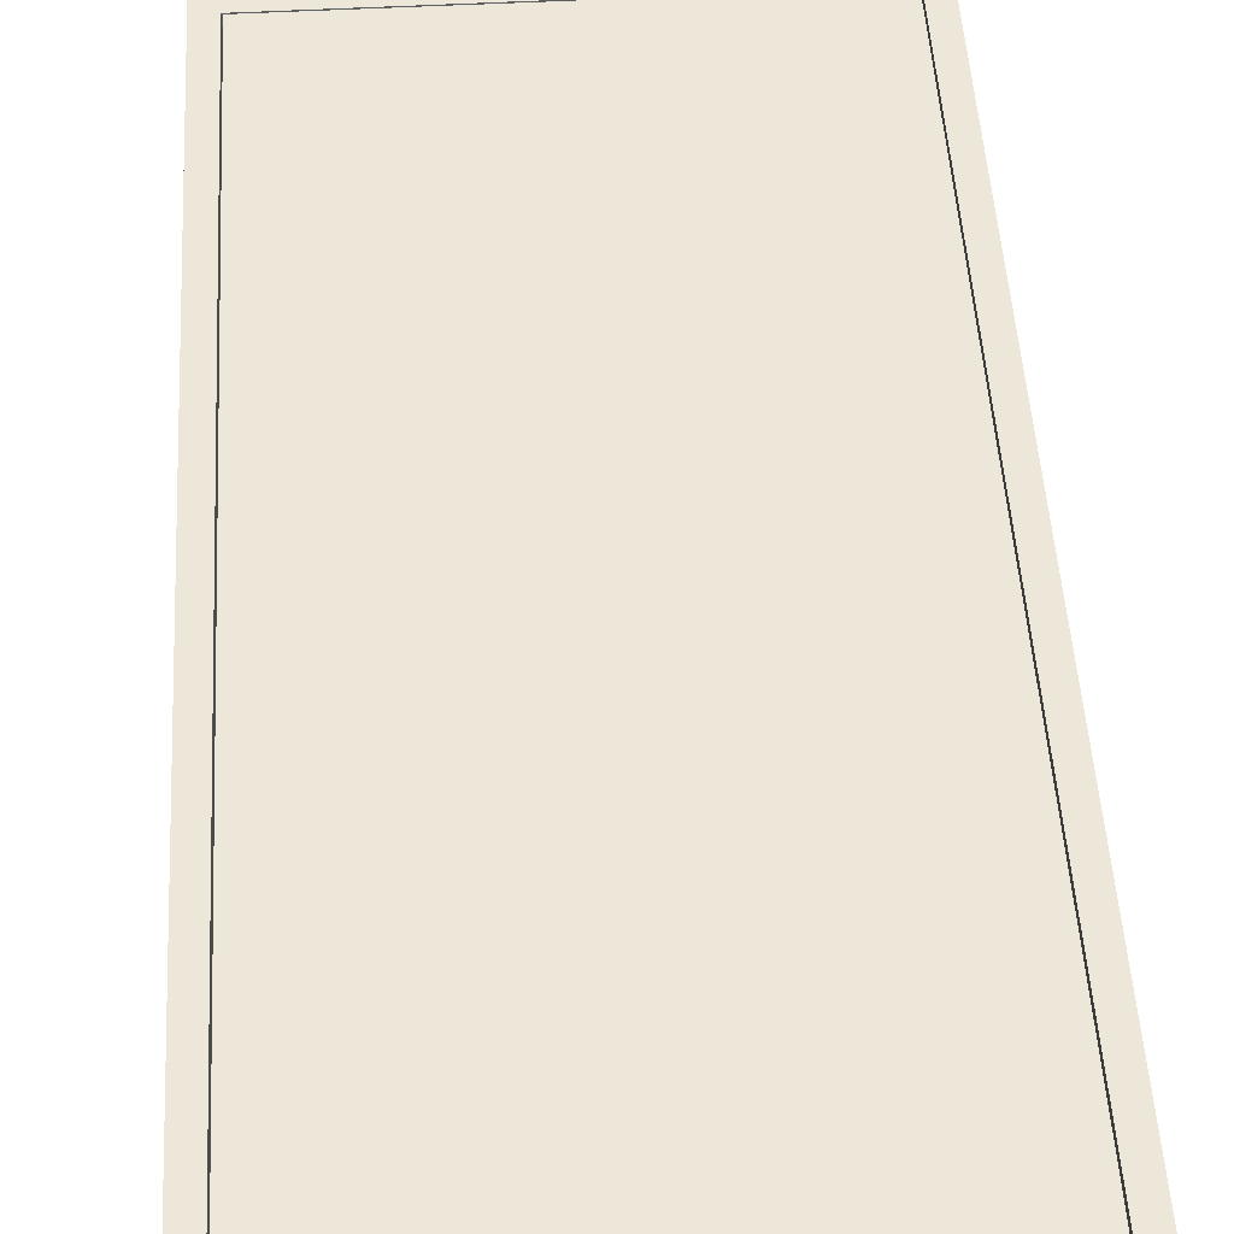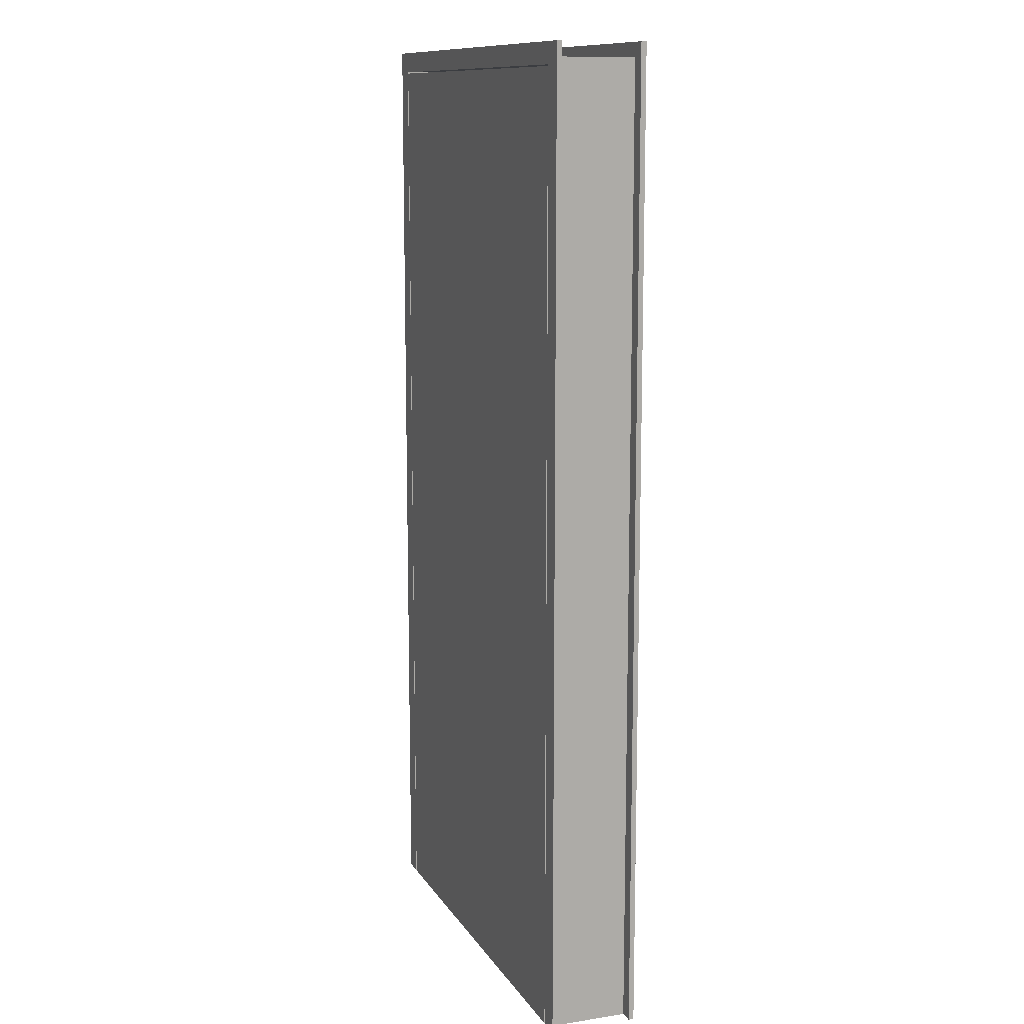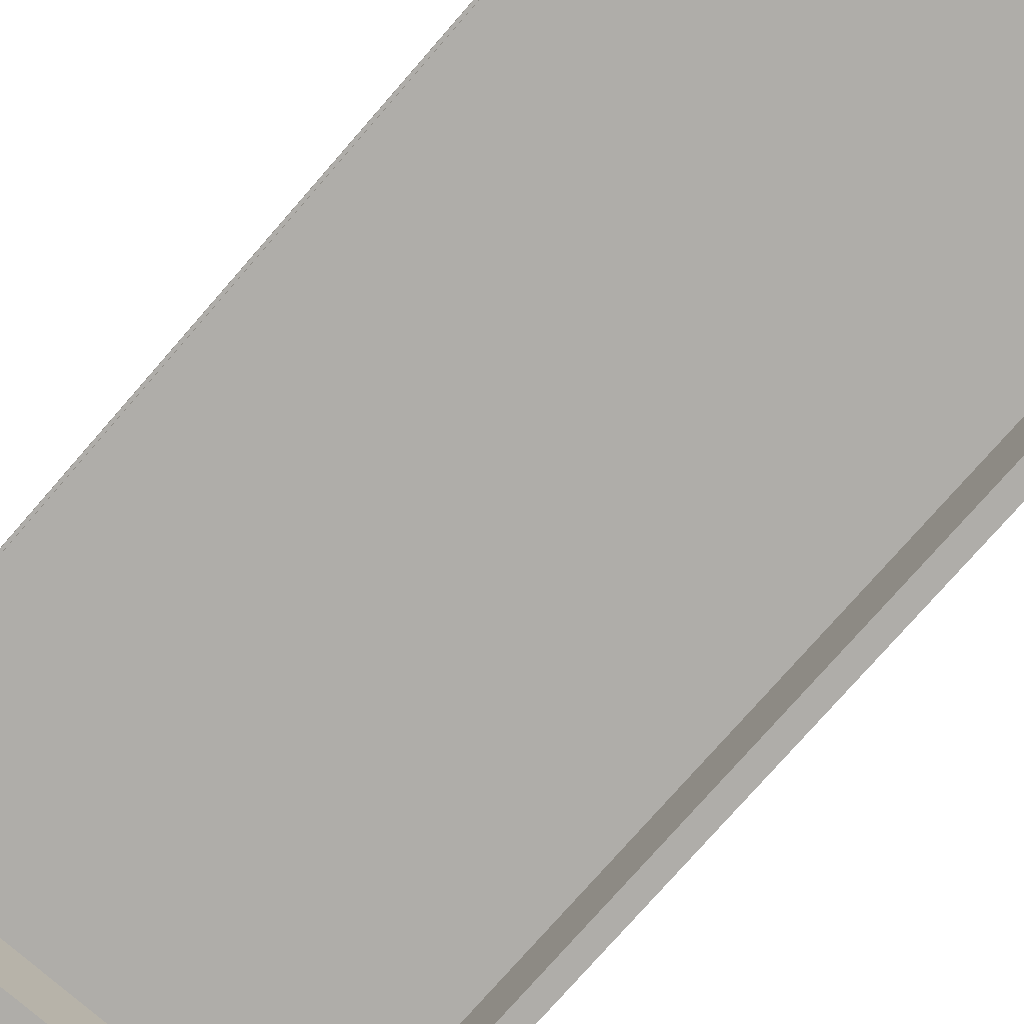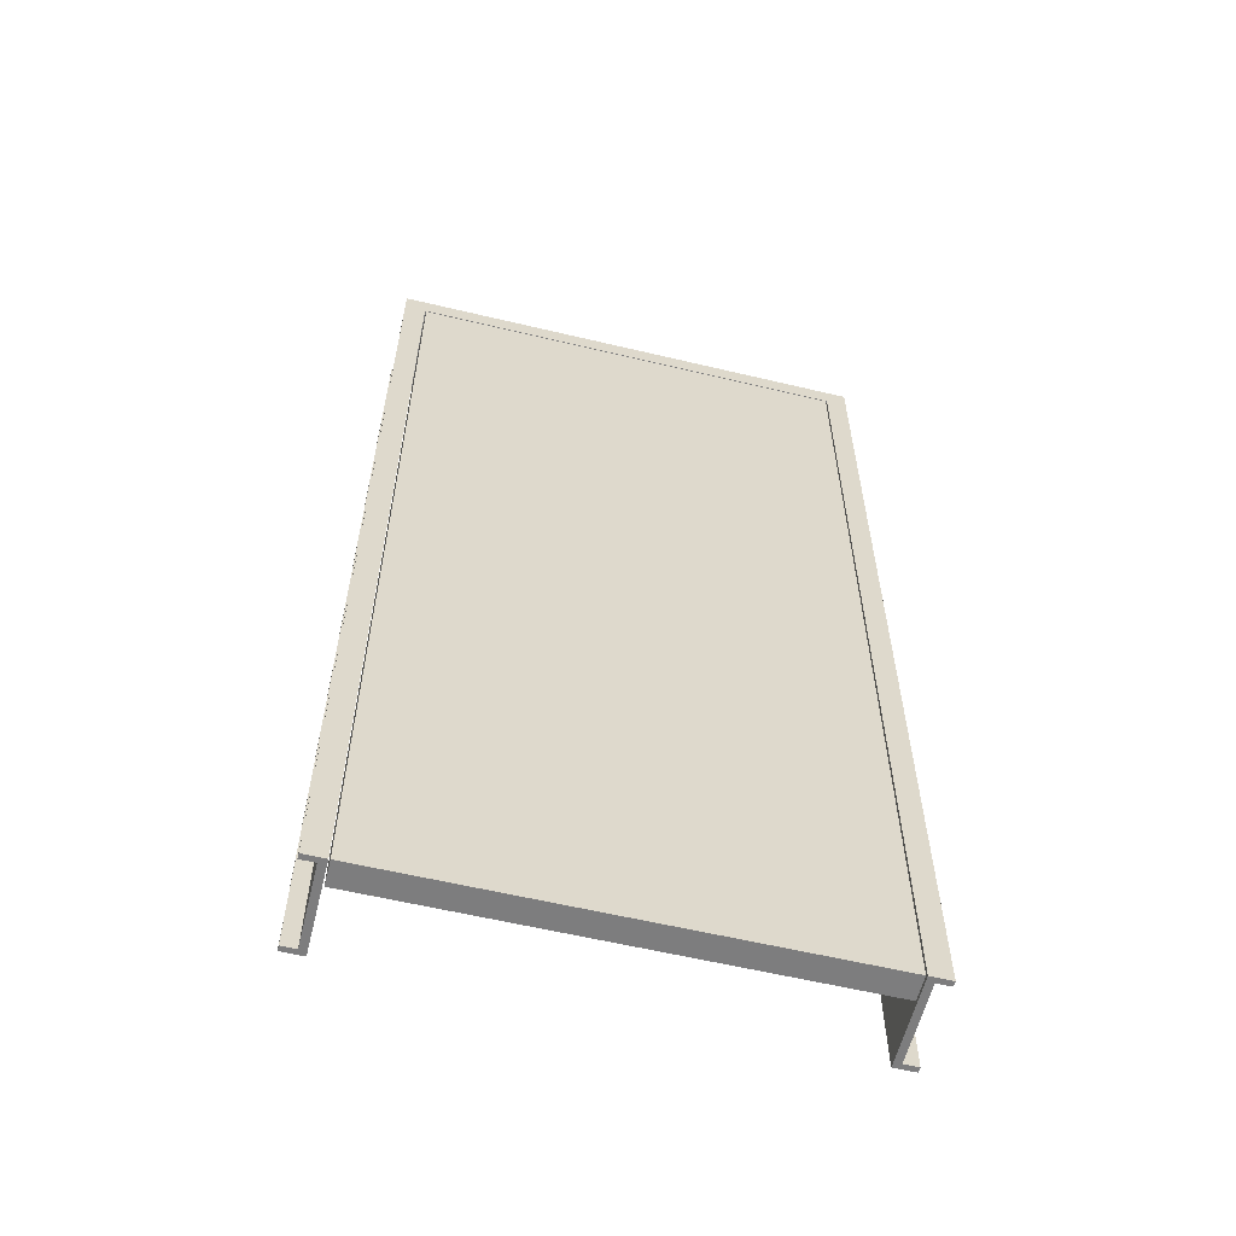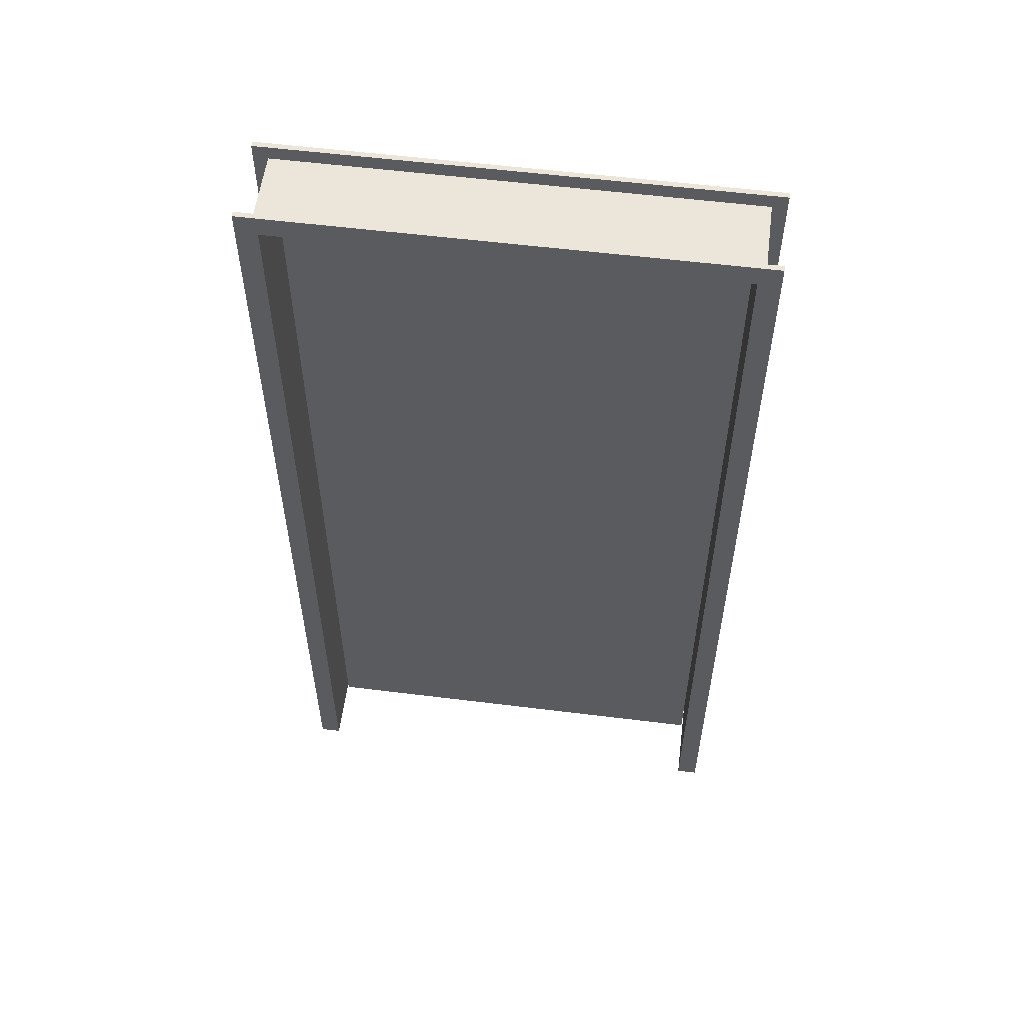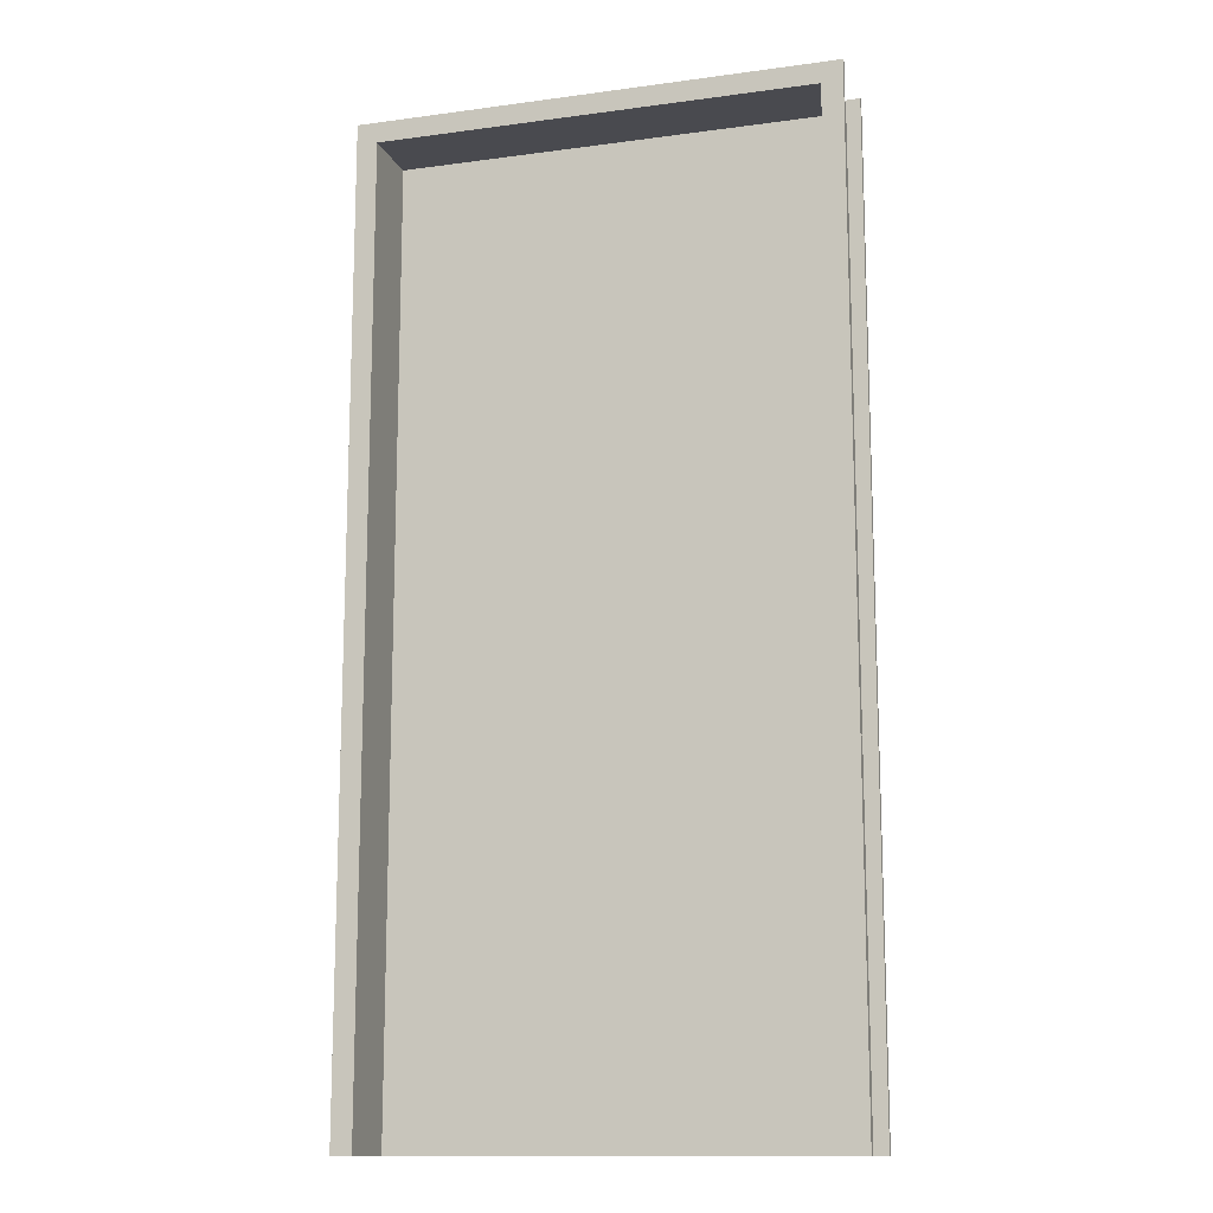
<metadata>
{"format":"obj","ext":"obj","renderer":"f3d","projection":"perspective","resolution":1024,"background":"white","views":[{"elev":49.8,"azim":-3.4,"up":"+Z"},{"elev":11.7,"azim":69.8,"up":"+Y"},{"elev":-77.2,"azim":-41.2,"up":"+Z"},{"elev":-59.2,"azim":-13.8,"up":"+Y"},{"elev":56.7,"azim":-172.6,"up":"+Y"},{"elev":-13.5,"azim":-163.1,"up":"+Y"}]}
</metadata>
<code>
v 2487 0 -1.085e+04
v 2487 279 -1.085e+04
v 2487 279 -1.085e+04
v 2487 0 -1.085e+04
v 2350 279 -1.085e+04
v 2350 0 -1.085e+04
v 2350 0 -1.085e+04
v 2350 279 -1.085e+04
v 2487 279 -1.085e+04
v 2350 279 -1.085e+04
v 2350 279 -1.085e+04
v 2487 279 -1.085e+04
v 2487 279 -1.085e+04
v 2350 279 -1.085e+04
v 2350 0 -1.085e+04
v 2354 0 -1.085e+04
v 2354 275 -1.085e+04
v 2483 275 -1.085e+04
v 2483 0 -1.085e+04
v 2487 0 -1.085e+04
v 2483 0 -1.085e+04
v 2483 275 -1.085e+04
v 2483 275 -1.083e+04
v 2483 0 -1.083e+04
v 2483 275 -1.085e+04
v 2354 275 -1.085e+04
v 2354 275 -1.083e+04
v 2483 275 -1.083e+04
v 2354 275 -1.085e+04
v 2354 0 -1.085e+04
v 2354 0 -1.083e+04
v 2354 275 -1.083e+04
v 2356 0 -1.085e+04
v 2350 0 -1.085e+04
v 2350 279 -1.085e+04
v 2487 279 -1.085e+04
v 2487 0 -1.085e+04
v 2481 0 -1.085e+04
v 2481 273 -1.085e+04
v 2356 273 -1.085e+04
v 2483 0 -1.083e+04
v 2483 275 -1.083e+04
v 2354 275 -1.083e+04
v 2354 0 -1.083e+04
v 2350 0 -1.083e+04
v 2350 279 -1.083e+04
v 2487 279 -1.083e+04
v 2487 0 -1.083e+04
v 2350 279 -1.083e+04
v 2350 0 -1.083e+04
v 2350 0 -1.083e+04
v 2350 279 -1.083e+04
v 2487 279 -1.083e+04
v 2350 279 -1.083e+04
v 2350 279 -1.083e+04
v 2487 279 -1.083e+04
v 2487 0 -1.083e+04
v 2487 279 -1.083e+04
v 2487 279 -1.083e+04
v 2487 0 -1.083e+04
v 2483 0 -1.083e+04
v 2487 0 -1.083e+04
v 2487 0 -1.083e+04
v 2481 0 -1.083e+04
v 2481 0 -1.085e+04
v 2487 0 -1.085e+04
v 2487 0 -1.085e+04
v 2483 0 -1.085e+04
v 2481 0 -1.085e+04
v 2481 0 -1.083e+04
v 2481 273 -1.083e+04
v 2481 273 -1.085e+04
v 2481 273 -1.085e+04
v 2481 273 -1.083e+04
v 2356 273 -1.083e+04
v 2356 273 -1.085e+04
v 2356 273 -1.085e+04
v 2356 273 -1.083e+04
v 2356 0 -1.083e+04
v 2356 0 -1.085e+04
v 2350 0 -1.083e+04
v 2354 0 -1.083e+04
v 2354 0 -1.085e+04
v 2350 0 -1.085e+04
v 2350 0 -1.085e+04
v 2356 0 -1.085e+04
v 2356 0 -1.083e+04
v 2350 0 -1.083e+04
v 2350 0 -1.083e+04
v 2356 0 -1.083e+04
v 2356 273 -1.083e+04
v 2481 273 -1.083e+04
v 2481 0 -1.083e+04
v 2487 0 -1.083e+04
v 2487 279 -1.083e+04
v 2350 279 -1.083e+04
v 2480 272.6 -1.083e+04
v 2480 0 -1.083e+04
v 2480 0 -1.084e+04
v 2480 272.6 -1.084e+04
v 2356 272.6 -1.083e+04
v 2480 272.6 -1.083e+04
v 2480 272.6 -1.084e+04
v 2356 272.6 -1.084e+04
v 2356 0 -1.083e+04
v 2356 272.6 -1.083e+04
v 2356 272.6 -1.084e+04
v 2356 0 -1.084e+04
v 2480 0 -1.083e+04
v 2356 0 -1.083e+04
v 2356 0 -1.084e+04
v 2480 0 -1.084e+04
v 2356 0 -1.083e+04
v 2480 0 -1.083e+04
v 2480 272.6 -1.083e+04
v 2356 272.6 -1.083e+04
v 2480 0 -1.084e+04
v 2356 0 -1.084e+04
v 2356 272.6 -1.084e+04
v 2480 272.6 -1.084e+04
g 1ee8671e-e361-11ea-9cdc-54bf646e7e1f
f 1 2 4
f 4 2 3
g 1ee9c6ac-e361-11ea-b075-54bf646e7e1f
f 5 6 8
f 8 6 7
g 1eeb2624-e361-11ea-a762-54bf646e7e1f
f 9 10 12
f 12 10 11
g 1eec5eb4-e361-11ea-9862-54bf646e7e1f
f 20 13 18
f 18 13 14
f 18 14 17
f 17 14 15
f 17 15 16
f 18 19 20
g 1e41ca36-e361-11ea-8ae9-54bf646e7e1f
f 21 22 24
f 24 22 23
g 1e4329b4-e361-11ea-af4b-54bf646e7e1f
f 25 26 28
f 28 26 27
g 1e44b038-e361-11ea-85de-54bf646e7e1f
f 29 30 32
f 32 30 31
g 1e4636dc-e361-11ea-b670-54bf646e7e1f
f 33 34 40
f 40 34 35
f 40 35 36
f 40 36 39
f 39 36 37
f 39 37 38
g 1dc21586-e361-11ea-b330-54bf646e7e1f
f 41 42 48
f 48 42 47
f 47 42 43
f 47 43 46
f 46 43 45
f 45 43 44
g 1db4812e-e361-11ea-bb14-54bf646e7e1f
f 49 50 52
f 52 50 51
g 1db51d52-e361-11ea-8382-54bf646e7e1f
f 53 54 56
f 56 54 55
g 1db5b99c-e361-11ea-8e51-54bf646e7e1f
f 57 58 60
f 60 58 59
g 1db655d2-e361-11ea-8474-54bf646e7e1f
f 62 63 61
f 61 63 64
f 61 64 65
f 61 65 68
f 68 65 66
f 68 66 67
g 1db74034-e361-11ea-82b8-54bf646e7e1f
f 70 71 69
f 69 71 72
g 1db8c6e2-e361-11ea-95fb-54bf646e7e1f
f 74 75 73
f 73 75 76
g 1dbae9ae-e361-11ea-98df-54bf646e7e1f
f 78 79 77
f 77 79 80
g 1dbc973a-e361-11ea-85b4-54bf646e7e1f
f 81 82 88
f 88 82 87
f 87 82 86
f 86 82 83
f 86 83 85
f 85 83 84
g 1dbdf6d8-e361-11ea-a573-54bf646e7e1f
f 90 91 89
f 89 91 96
f 96 91 92
f 96 92 95
f 95 92 94
f 94 92 93
g 1fa54aa8-e361-11ea-a8d2-54bf646e7e1f
f 97 98 100
f 100 98 99
g 1fa6f85e-e361-11ea-afdf-54bf646e7e1f
f 101 102 104
f 104 102 103
g 1fa91b22-e361-11ea-91b6-54bf646e7e1f
f 105 106 108
f 108 106 107
g 1faac8c6-e361-11ea-b4c9-54bf646e7e1f
f 109 110 112
f 112 110 111
g 1fac4f68-e361-11ea-9080-54bf646e7e1f
f 113 114 116
f 116 114 115
g 1faf358a-e361-11ea-8fb9-54bf646e7e1f
f 117 118 120
f 120 118 119

</code>
